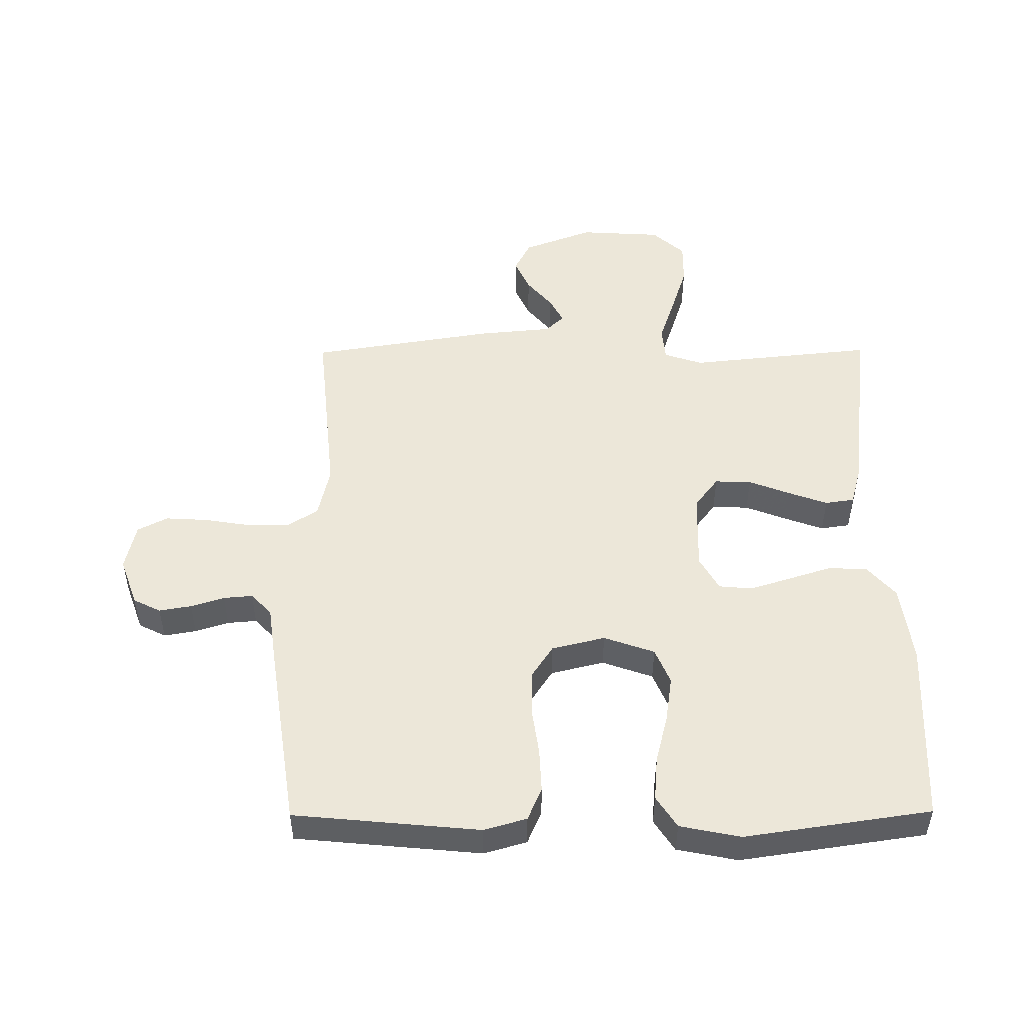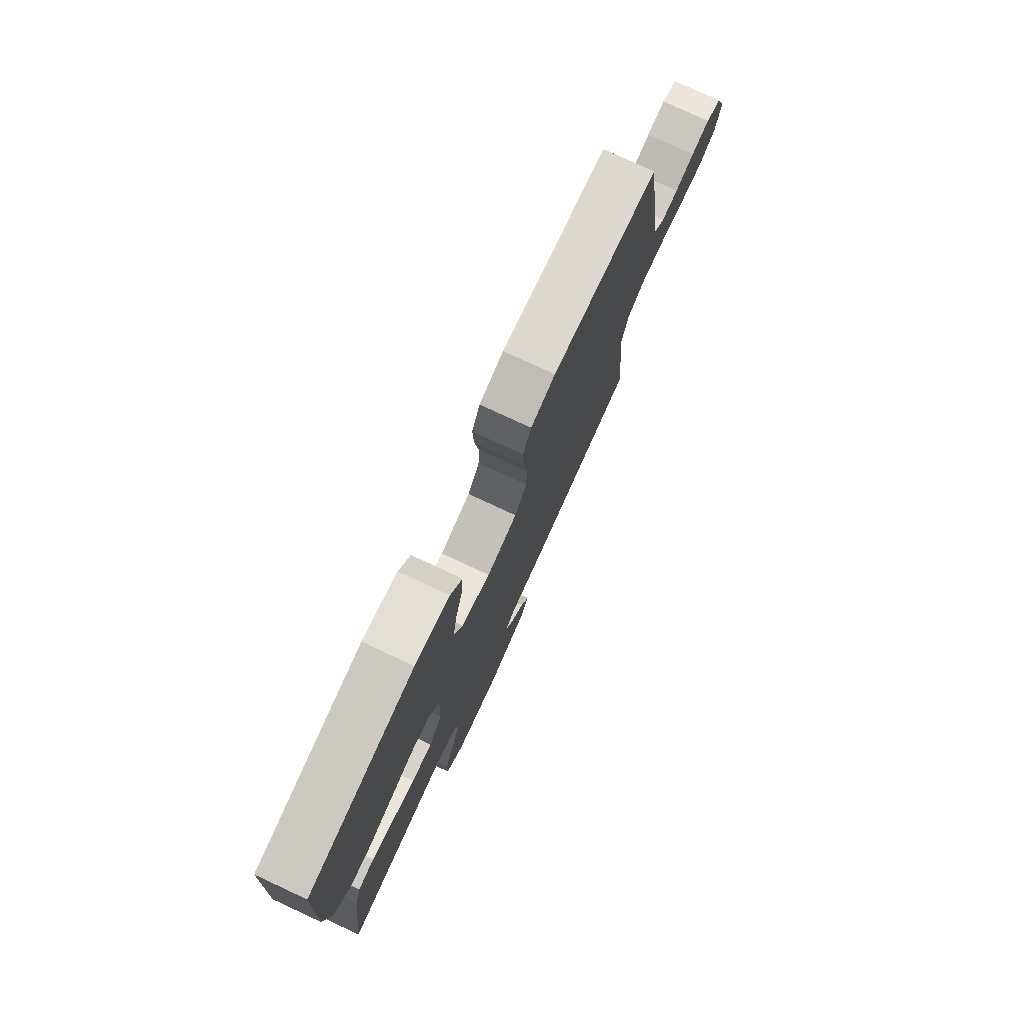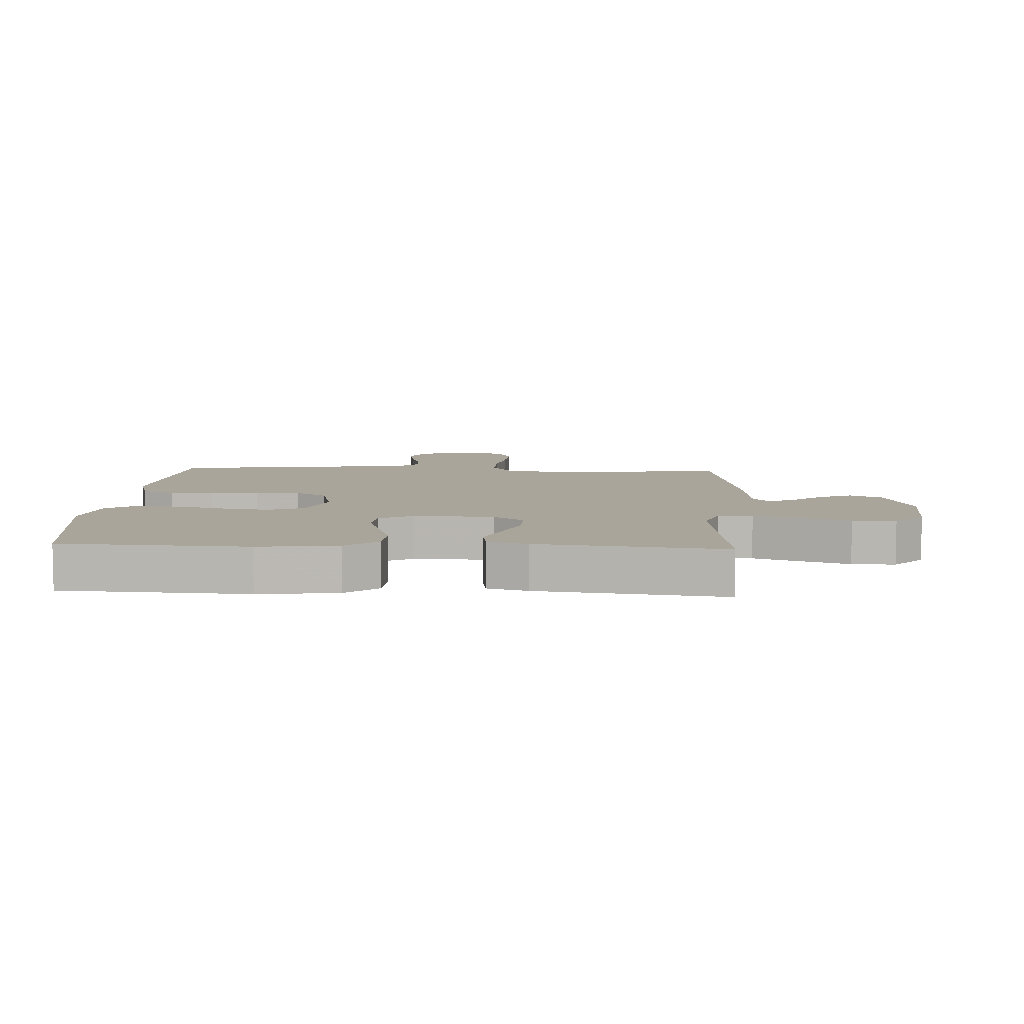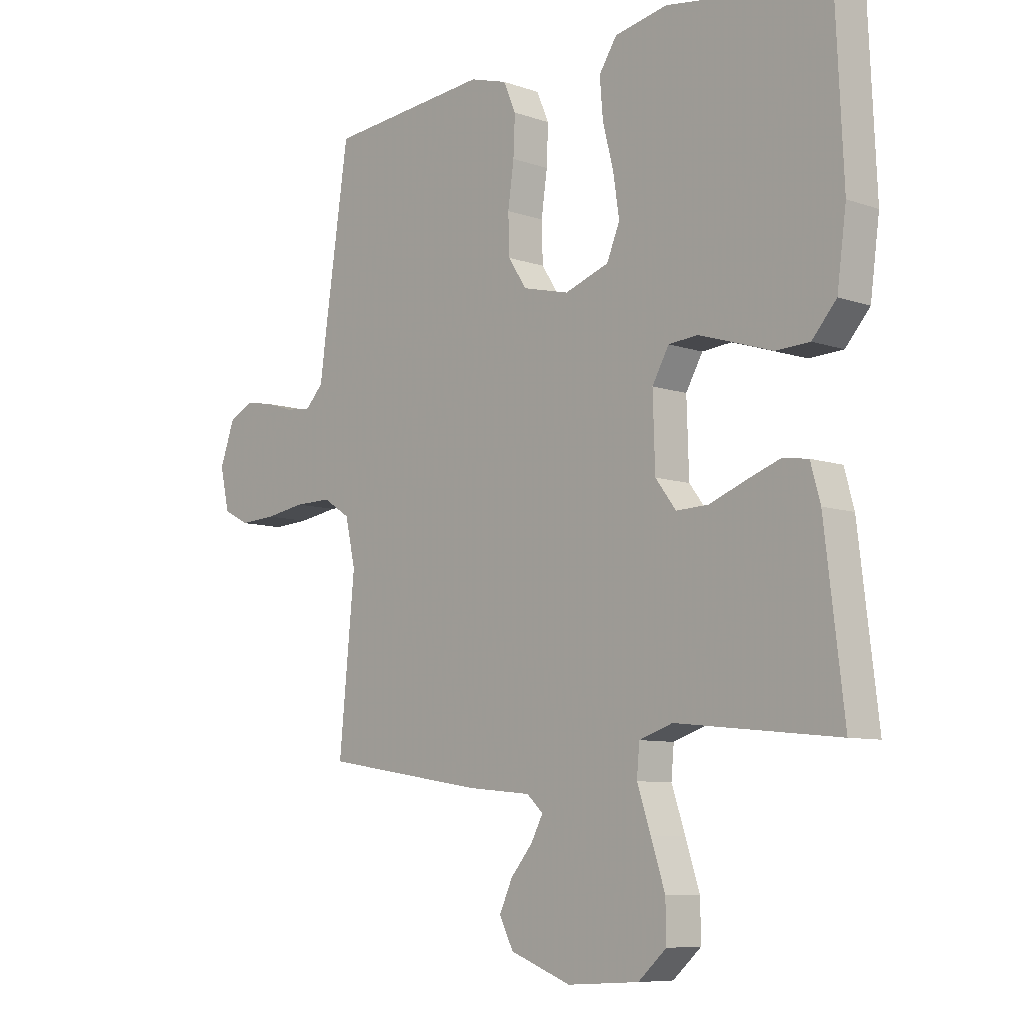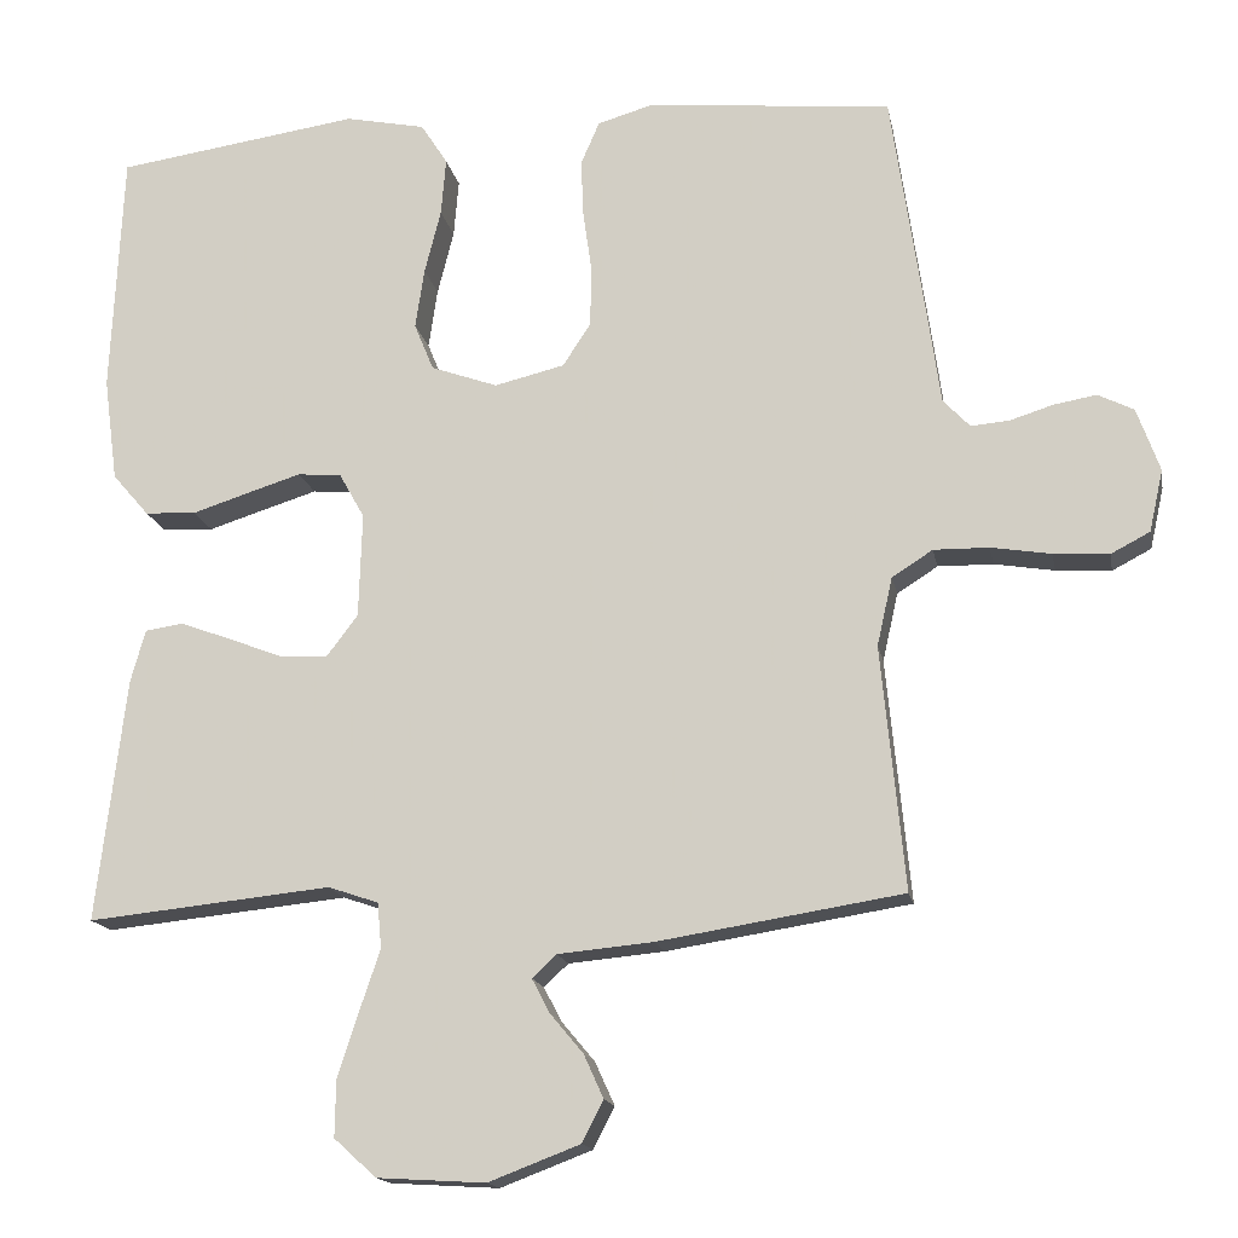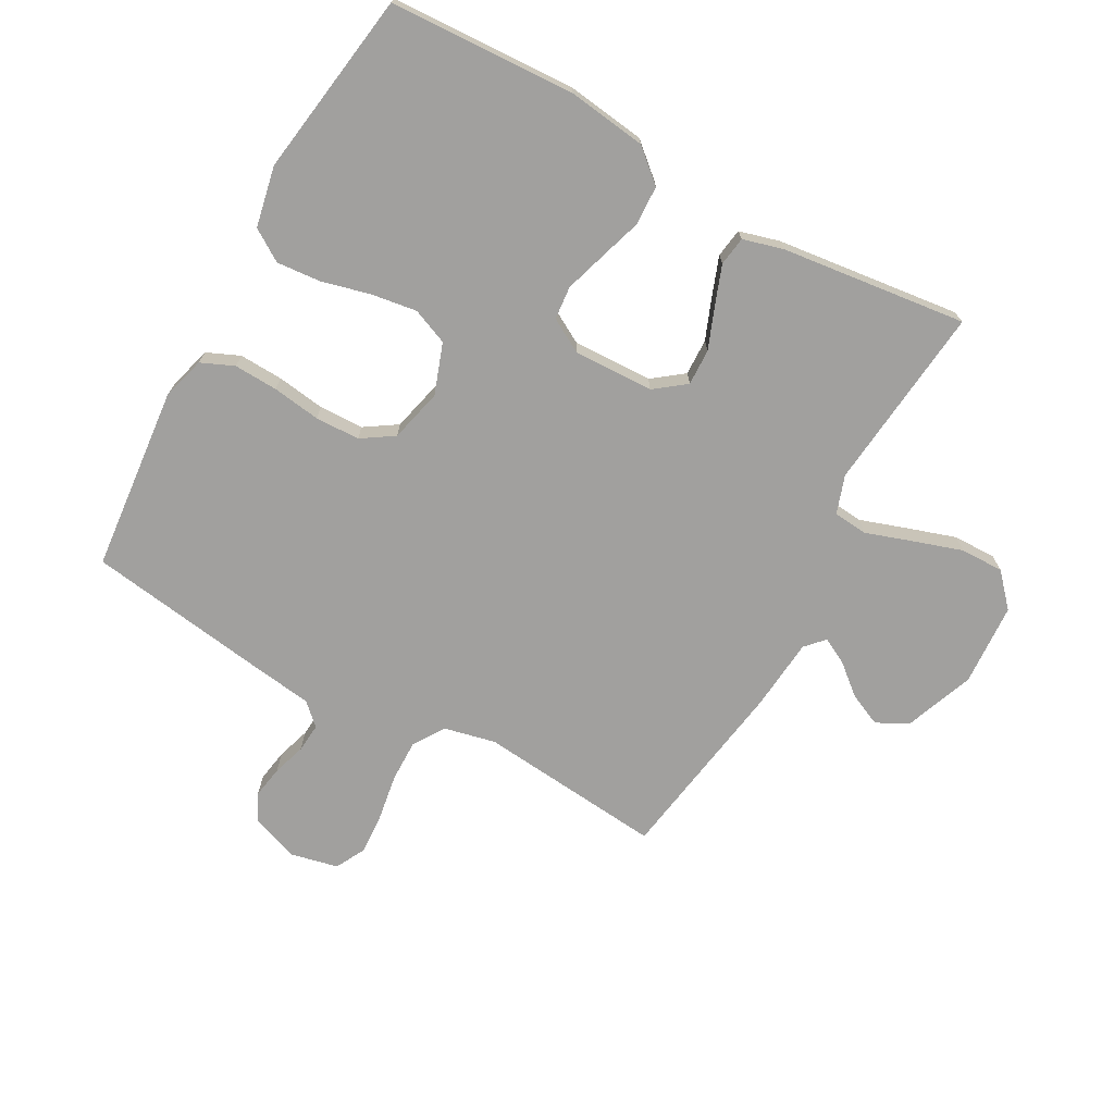
<metadata>
{"format":"obj","ext":"obj","renderer":"f3d","projection":"perspective","resolution":1024,"background":"white","views":[{"elev":50.1,"azim":-0.4,"up":"+Y"},{"elev":78.0,"azim":114.9,"up":"+Z"},{"elev":7.6,"azim":93.2,"up":"+Y"},{"elev":-8.1,"azim":46.1,"up":"+Z"},{"elev":-15.8,"azim":-169.5,"up":"+Z"},{"elev":-71.8,"azim":61.1,"up":"+Y"}]}
</metadata>
<code>
v 0.5 0.07 -0.5
v 0.2 0.07 -0.469
v 0.138 0.07 -0.49
v 0.133 0.07 -0.546
v 0.158 0.07 -0.62
v 0.184 0.07 -0.7
v 0.185 0.07 -0.77
v 0.133 0.07 -0.817
v 0 0.07 -0.825
v -0.113 0.07 -0.782
v -0.139 0.07 -0.731
v -0.115 0.07 -0.678
v -0.074 0.07 -0.629
v -0.052 0.07 -0.587
v -0.082 0.07 -0.559
v -0.2 0.07 -0.548
v -0.5 0.07 -0.5
v -0.471 0.07 -0.2
v -0.49 0.07 -0.116
v -0.54 0.07 -0.084
v -0.608 0.07 -0.085
v -0.682 0.07 -0.097
v -0.75 0.07 -0.101
v -0.798 0.07 -0.076
v -0.815 0.07 0
v -0.787 0.07 0.078
v -0.743 0.07 0.1
v -0.691 0.07 0.091
v -0.637 0.07 0.074
v -0.59 0.07 0.07
v -0.557 0.07 0.105
v -0.544 0.07 0.2
v -0.5 0.07 0.5
v -0.2 0.07 0.529
v -0.131 0.07 0.509
v -0.108 0.07 0.456
v -0.111 0.07 0.385
v -0.122 0.07 0.307
v -0.12 0.07 0.235
v -0.086 0.07 0.183
v 0 0.07 0.162
v 0.082 0.07 0.191
v 0.106 0.07 0.249
v 0.095 0.07 0.323
v 0.075 0.07 0.402
v 0.069 0.07 0.473
v 0.102 0.07 0.524
v 0.2 0.07 0.544
v 0.5 0.07 0.5
v 0.514 0.07 0.2
v 0.497 0.07 0.072
v 0.452 0.07 0.02
v 0.389 0.07 0.017
v 0.32 0.07 0.039
v 0.253 0.07 0.06
v 0.199 0.07 0.055
v 0.168 0.07 0
v 0.172 0.07 -0.129
v 0.21 0.07 -0.179
v 0.269 0.07 -0.177
v 0.336 0.07 -0.151
v 0.399 0.07 -0.128
v 0.446 0.07 -0.135
v 0.464 0.07 -0.2
v 0.5 0 -0.5
v 0.2 0 -0.469
v 0.138 0 -0.49
v 0.133 0 -0.546
v 0.158 0 -0.62
v 0.184 0 -0.7
v 0.185 0 -0.77
v 0.133 0 -0.817
v 0 0 -0.825
v -0.113 0 -0.782
v -0.139 0 -0.731
v -0.115 0 -0.678
v -0.074 0 -0.629
v -0.052 0 -0.587
v -0.082 0 -0.559
v -0.2 0 -0.548
v -0.5 0 -0.5
v -0.471 0 -0.2
v -0.49 0 -0.116
v -0.54 0 -0.084
v -0.608 0 -0.085
v -0.682 0 -0.097
v -0.75 0 -0.101
v -0.798 0 -0.076
v -0.815 0 0
v -0.787 0 0.078
v -0.743 0 0.1
v -0.691 0 0.091
v -0.637 0 0.074
v -0.59 0 0.07
v -0.557 0 0.105
v -0.544 0 0.2
v -0.5 0 0.5
v -0.2 0 0.529
v -0.131 0 0.509
v -0.108 0 0.456
v -0.111 0 0.385
v -0.122 0 0.307
v -0.12 0 0.235
v -0.086 0 0.183
v 0 0 0.162
v 0.082 0 0.191
v 0.106 0 0.249
v 0.095 0 0.323
v 0.075 0 0.402
v 0.069 0 0.473
v 0.102 0 0.524
v 0.2 0 0.544
v 0.5 0 0.5
v 0.514 0 0.2
v 0.497 0 0.072
v 0.452 0 0.02
v 0.389 0 0.017
v 0.32 0 0.039
v 0.253 0 0.06
v 0.199 0 0.055
v 0.168 0 0
v 0.172 0 -0.129
v 0.21 0 -0.179
v 0.269 0 -0.177
v 0.336 0 -0.151
v 0.399 0 -0.128
v 0.446 0 -0.135
v 0.464 0 -0.2
f 63 64 1 2
f 60 61 62 63
f 60 63 2 3
f 59 60 3
f 58 59 3
f 57 58 3
f 51 52 53 54
f 51 54 55
f 50 51 55
f 49 50 55 56
f 47 48 49 56
f 44 45 46 47
f 43 44 47 56
f 35 36 37 38
f 35 38 39
f 34 35 39
f 31 32 33 34
f 31 34 39
f 30 31 39 40
f 26 27 28 29
f 26 29 30
f 25 26 30
f 21 22 23 24
f 20 21 24 25
f 15 16 17 18
f 15 18 19
f 14 15 19
f 10 11 12 13
f 10 13 14
f 9 10 14
f 8 9 14
f 7 8 14
f 4 5 6 7
f 4 7 14 19
f 57 3 4 19
f 42 43 56 57
f 41 42 57 19
f 20 25 30 40
f 19 20 40 41
f 66 65 128 127
f 127 126 125 124
f 67 66 127 124
f 67 124 123
f 67 123 122
f 67 122 121
f 118 117 116 115
f 119 118 115
f 119 115 114
f 120 119 114 113
f 120 113 112 111
f 111 110 109 108
f 120 111 108 107
f 102 101 100 99
f 103 102 99
f 103 99 98
f 98 97 96 95
f 103 98 95
f 104 103 95 94
f 93 92 91 90
f 94 93 90
f 94 90 89
f 88 87 86 85
f 89 88 85 84
f 82 81 80 79
f 83 82 79
f 83 79 78
f 77 76 75 74
f 78 77 74
f 78 74 73
f 78 73 72
f 78 72 71
f 71 70 69 68
f 83 78 71 68
f 83 68 67 121
f 121 120 107 106
f 83 121 106 105
f 104 94 89 84
f 105 104 84 83
f 1 65 66 2
f 2 66 67 3
f 3 67 68 4
f 4 68 69 5
f 5 69 70 6
f 6 70 71 7
f 7 71 72 8
f 8 72 73 9
f 9 73 74 10
f 10 74 75 11
f 11 75 76 12
f 12 76 77 13
f 13 77 78 14
f 14 78 79 15
f 15 79 80 16
f 16 80 81 17
f 17 81 82 18
f 18 82 83 19
f 19 83 84 20
f 20 84 85 21
f 21 85 86 22
f 22 86 87 23
f 23 87 88 24
f 24 88 89 25
f 25 89 90 26
f 26 90 91 27
f 27 91 92 28
f 28 92 93 29
f 29 93 94 30
f 30 94 95 31
f 31 95 96 32
f 32 96 97 33
f 33 97 98 34
f 34 98 99 35
f 35 99 100 36
f 36 100 101 37
f 37 101 102 38
f 38 102 103 39
f 39 103 104 40
f 40 104 105 41
f 41 105 106 42
f 42 106 107 43
f 43 107 108 44
f 44 108 109 45
f 45 109 110 46
f 46 110 111 47
f 47 111 112 48
f 48 112 113 49
f 49 113 114 50
f 50 114 115 51
f 51 115 116 52
f 52 116 117 53
f 53 117 118 54
f 54 118 119 55
f 55 119 120 56
f 56 120 121 57
f 57 121 122 58
f 58 122 123 59
f 59 123 124 60
f 60 124 125 61
f 61 125 126 62
f 62 126 127 63
f 63 127 128 64
f 64 128 65 1

</code>
